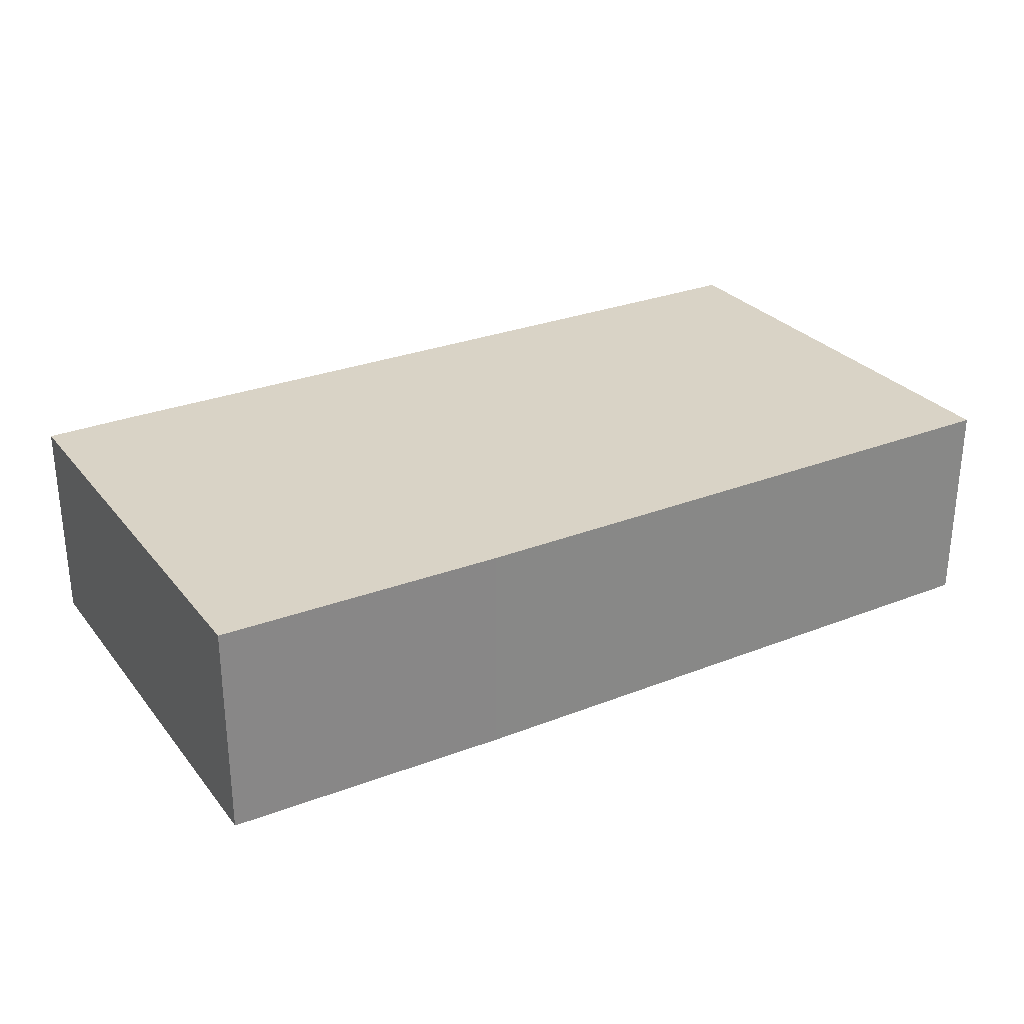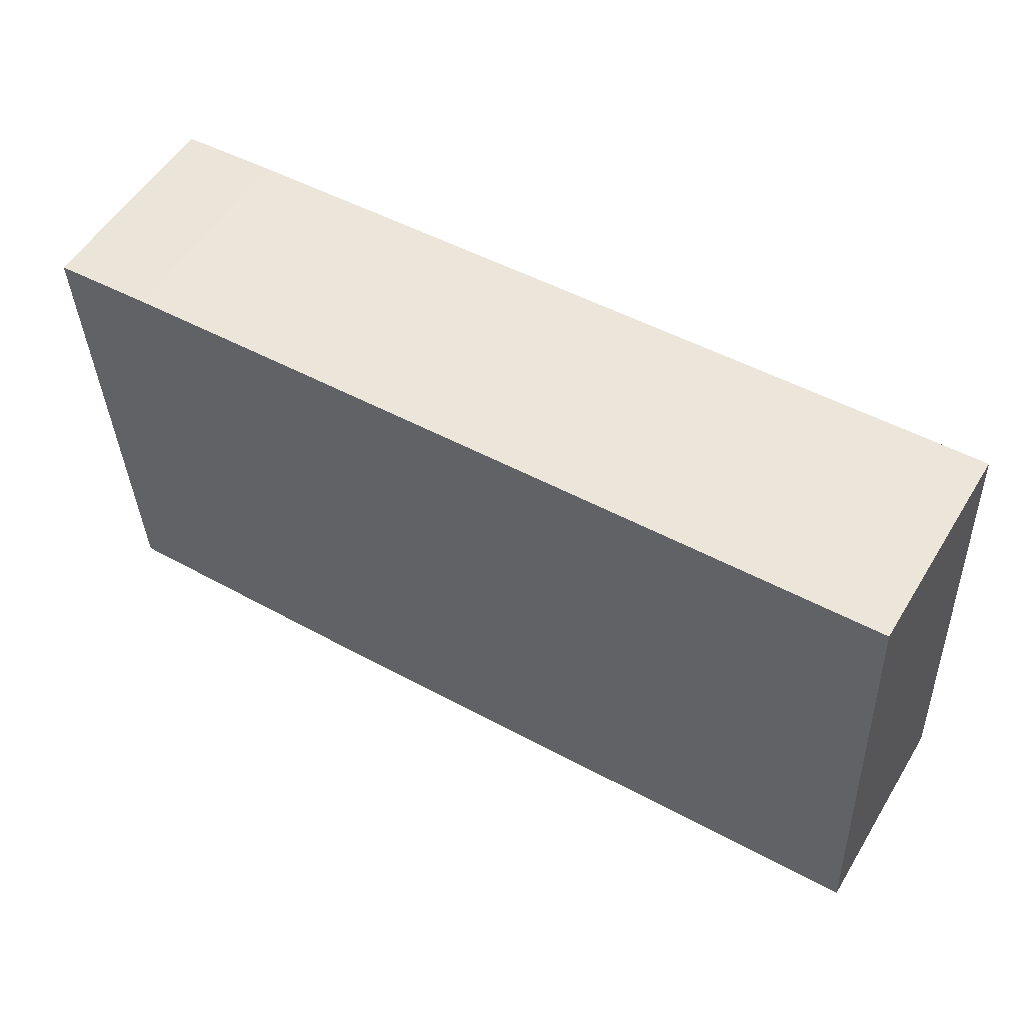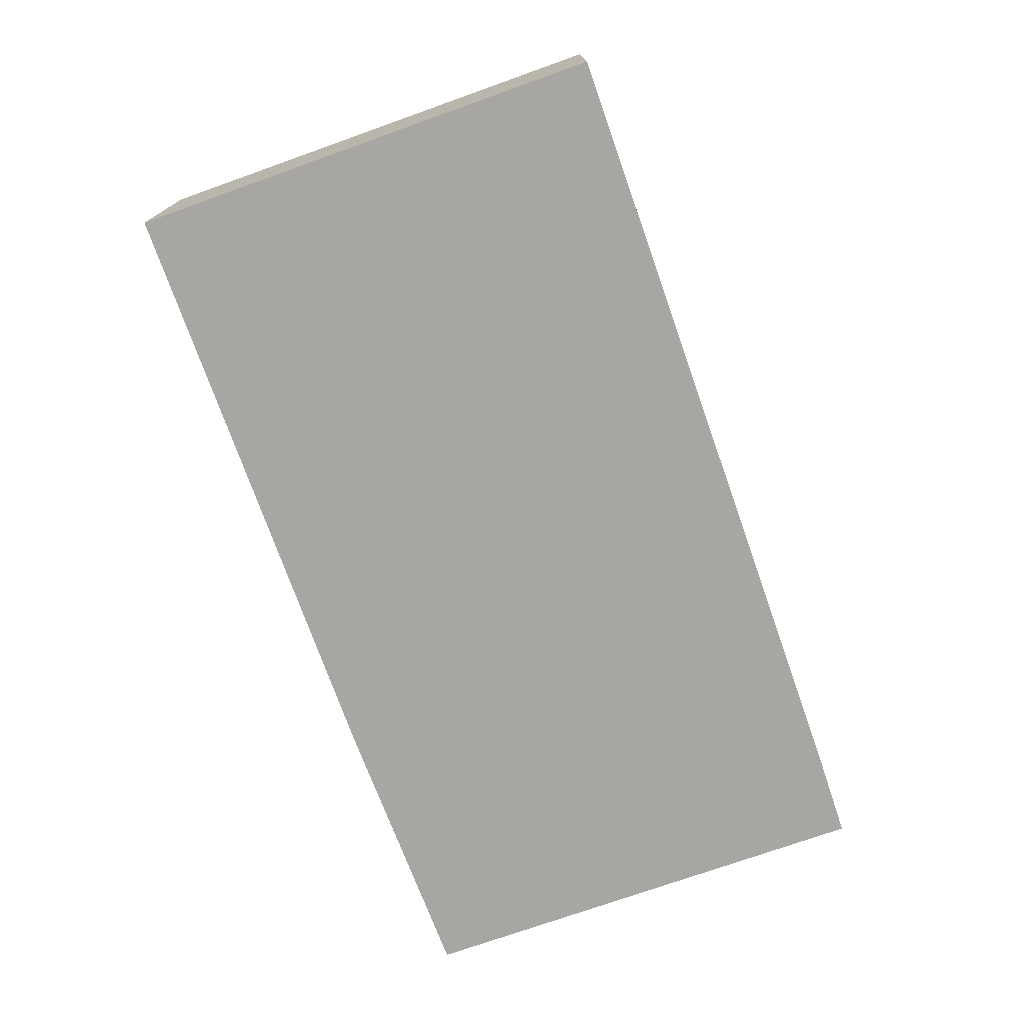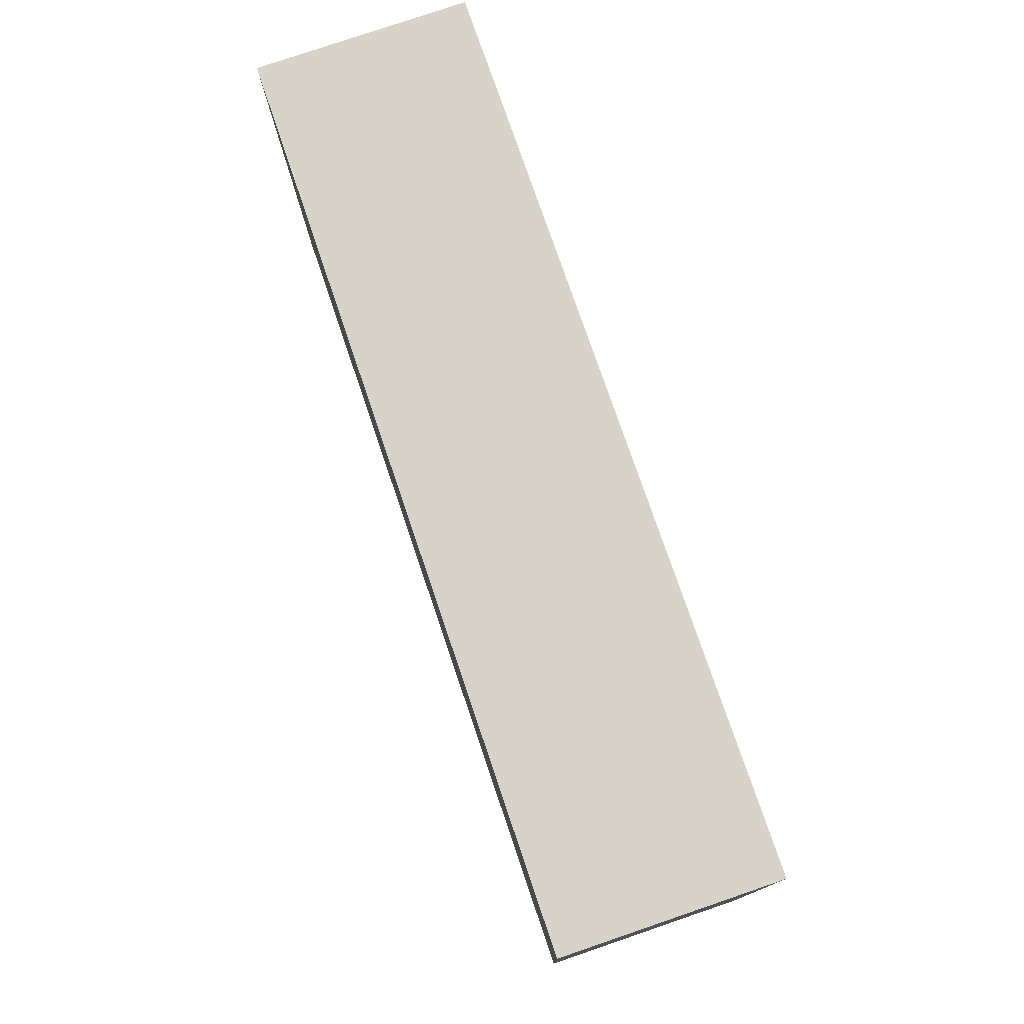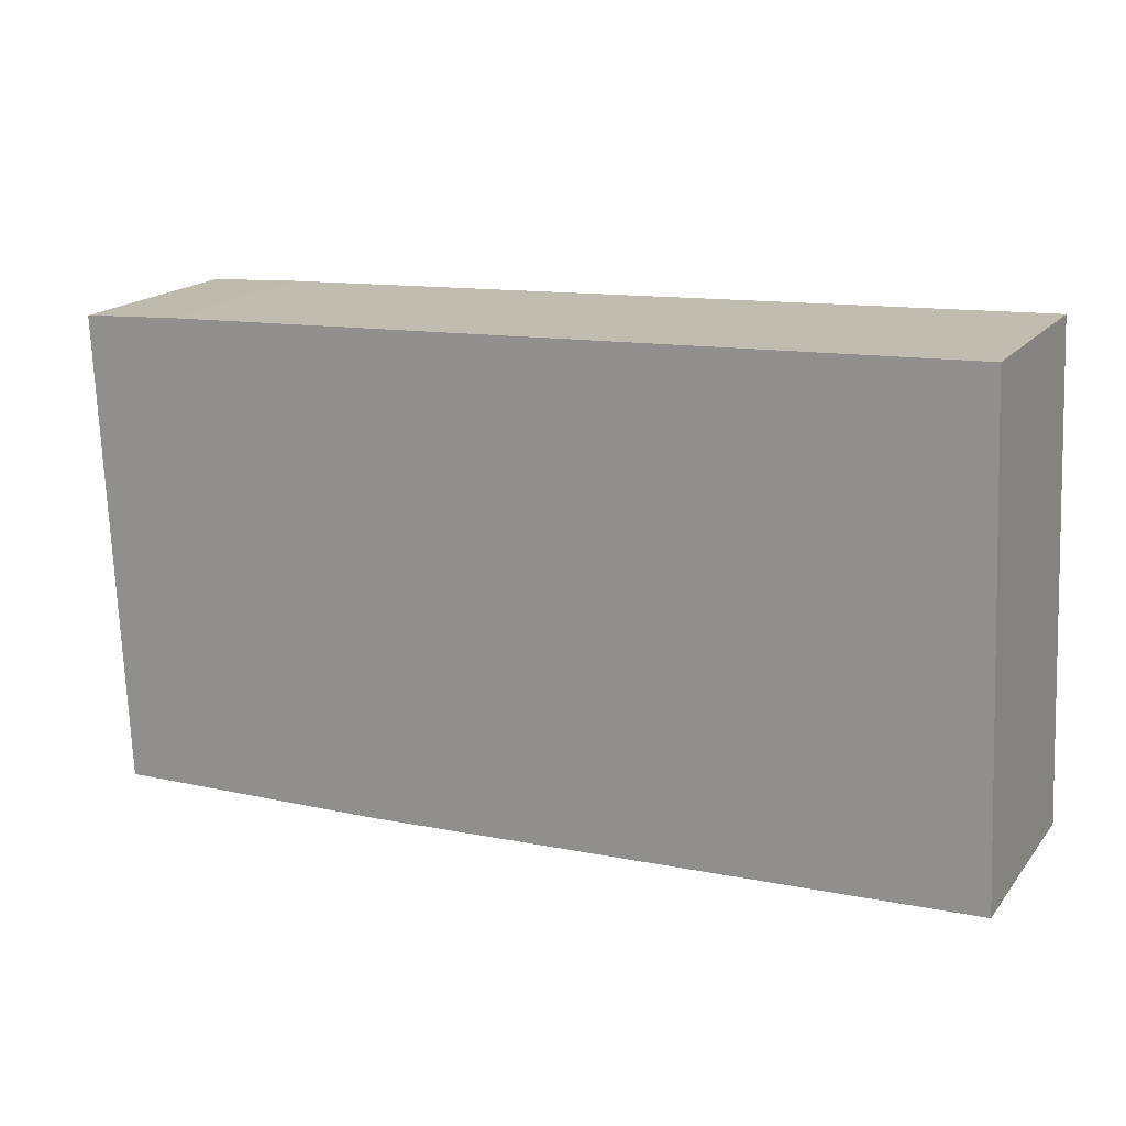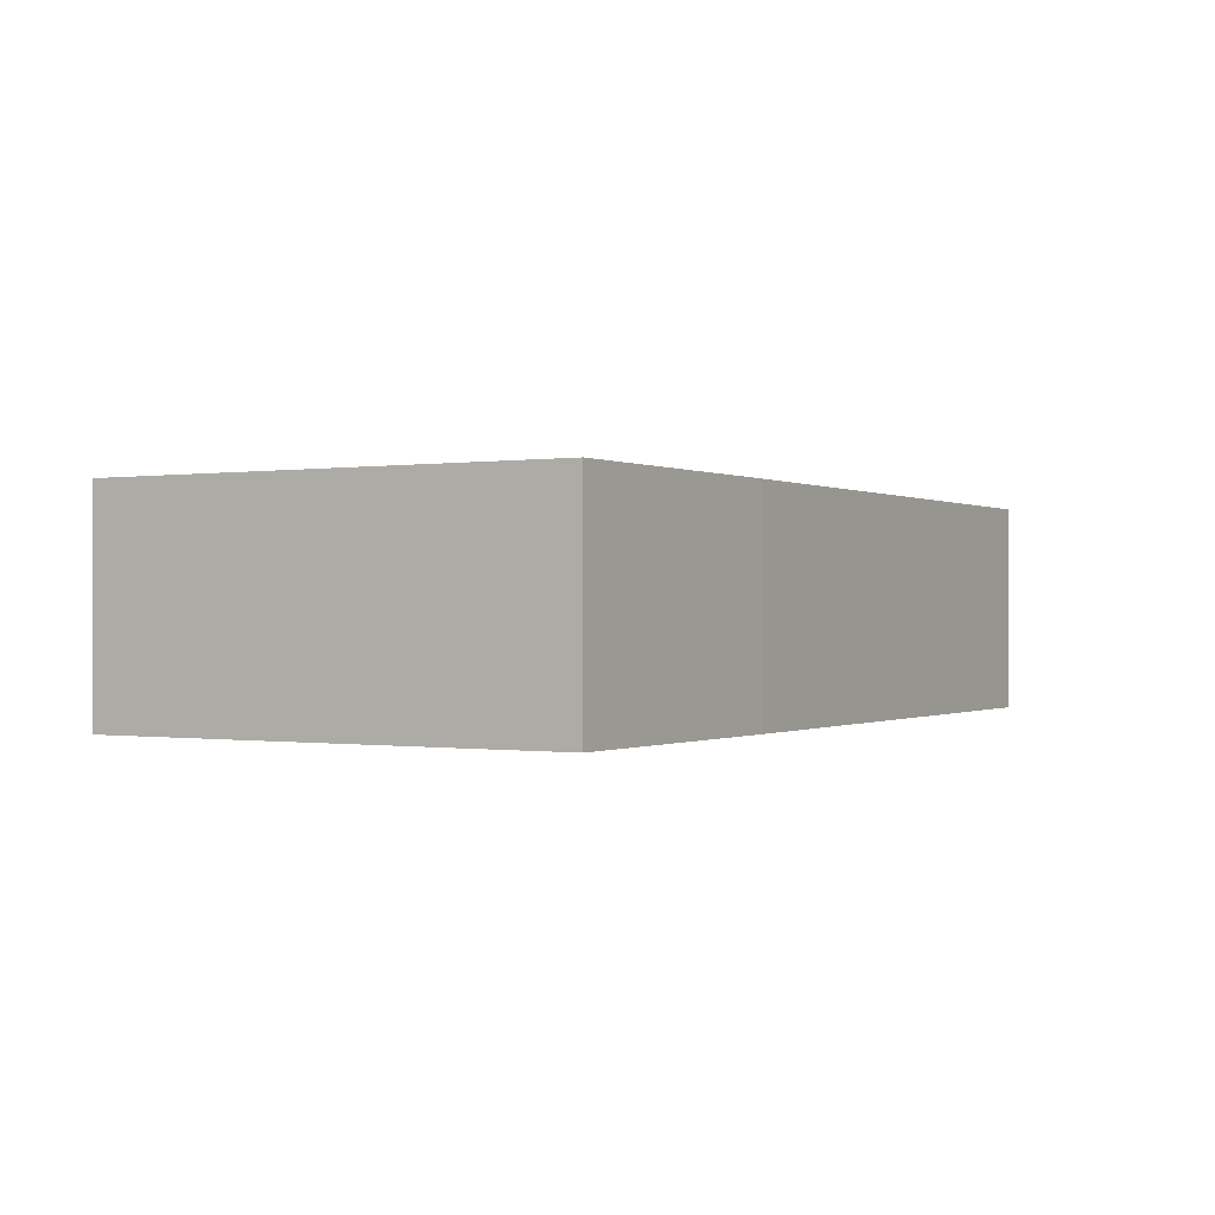
<metadata>
{"format":"obj","ext":"obj","renderer":"f3d","projection":"perspective","resolution":1024,"background":"white","views":[{"elev":28.3,"azim":152.0,"up":"+Y"},{"elev":54.2,"azim":-149.0,"up":"+Z"},{"elev":-74.0,"azim":-67.9,"up":"+Y"},{"elev":79.1,"azim":-108.8,"up":"+Z"},{"elev":17.8,"azim":-154.0,"up":"+Z"},{"elev":-0.2,"azim":122.6,"up":"+Y"}]}
</metadata>
<code>
v  0.303 3.029 6.815
v  8.629 3.029 -0.403
v  0 3.029 1.855e-16
v  8.964 3.029 6.435
v  12.57 3.029 -0.506
v  12.68 3.029 -0.509
v  12.97 3.029 6.234
v  11.57 3.029 6.319
v  12.68 3.117e-17 -0.509
v  8.629 2.468e-17 -0.403
v  12.57 3.098e-17 -0.506
v  0 0 0
v  0.303 -4.173e-16 6.815
v  8.964 -3.94e-16 6.435
v  11.57 -3.869e-16 6.319
v  12.97 -3.817e-16 6.234
g defaultobject
f 1 2 3
f 2 1 4
f 2 4 5
f 5 4 6
f 6 4 7
f 7 4 8
f 9 5 6
f 5 9 2
f 2 9 10
f 10 9 11
f 10 3 2
f 3 10 12
f 12 1 3
f 1 12 13
f 13 4 1
f 4 13 14
f 4 14 8
f 8 14 15
f 8 15 7
f 7 15 16
f 16 6 7
f 6 16 9
f 10 13 12
f 13 10 11
f 13 11 14
f 14 11 9
f 14 9 16
f 14 16 15

</code>
